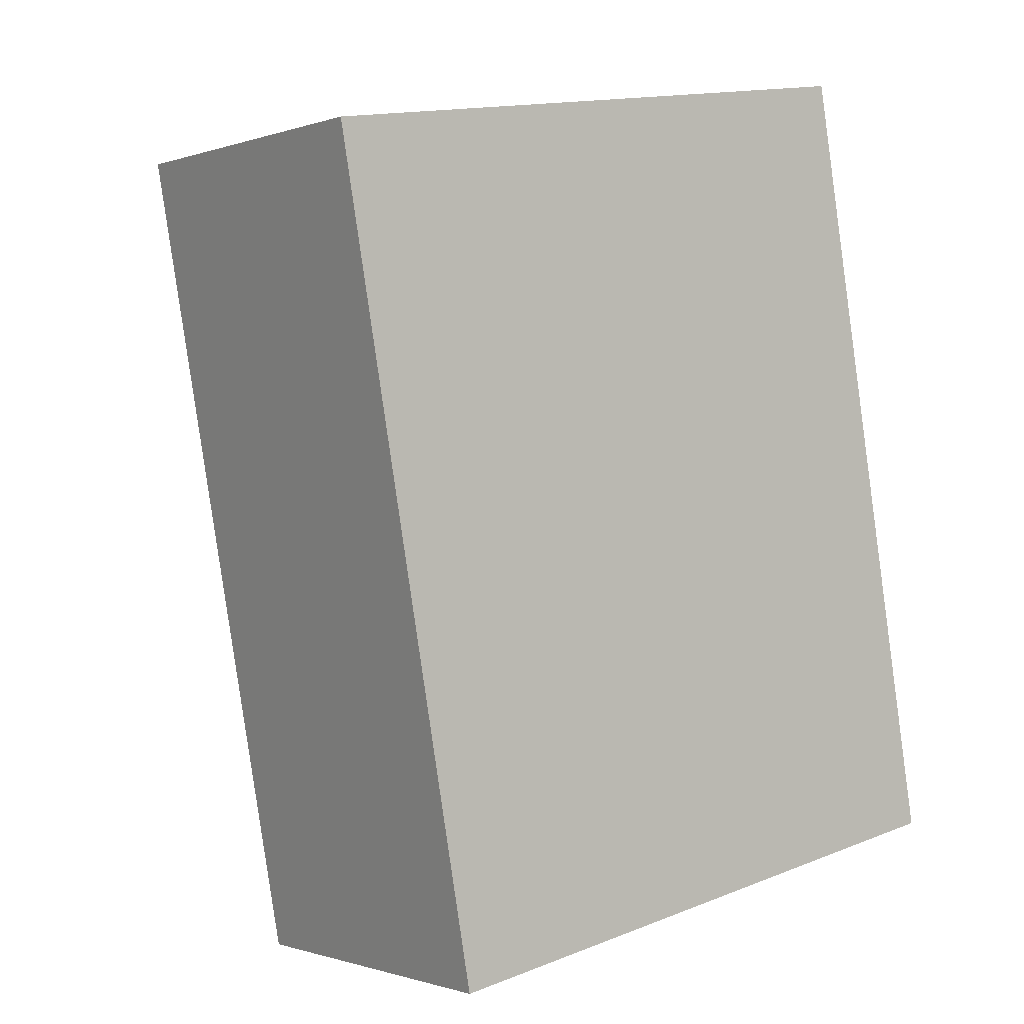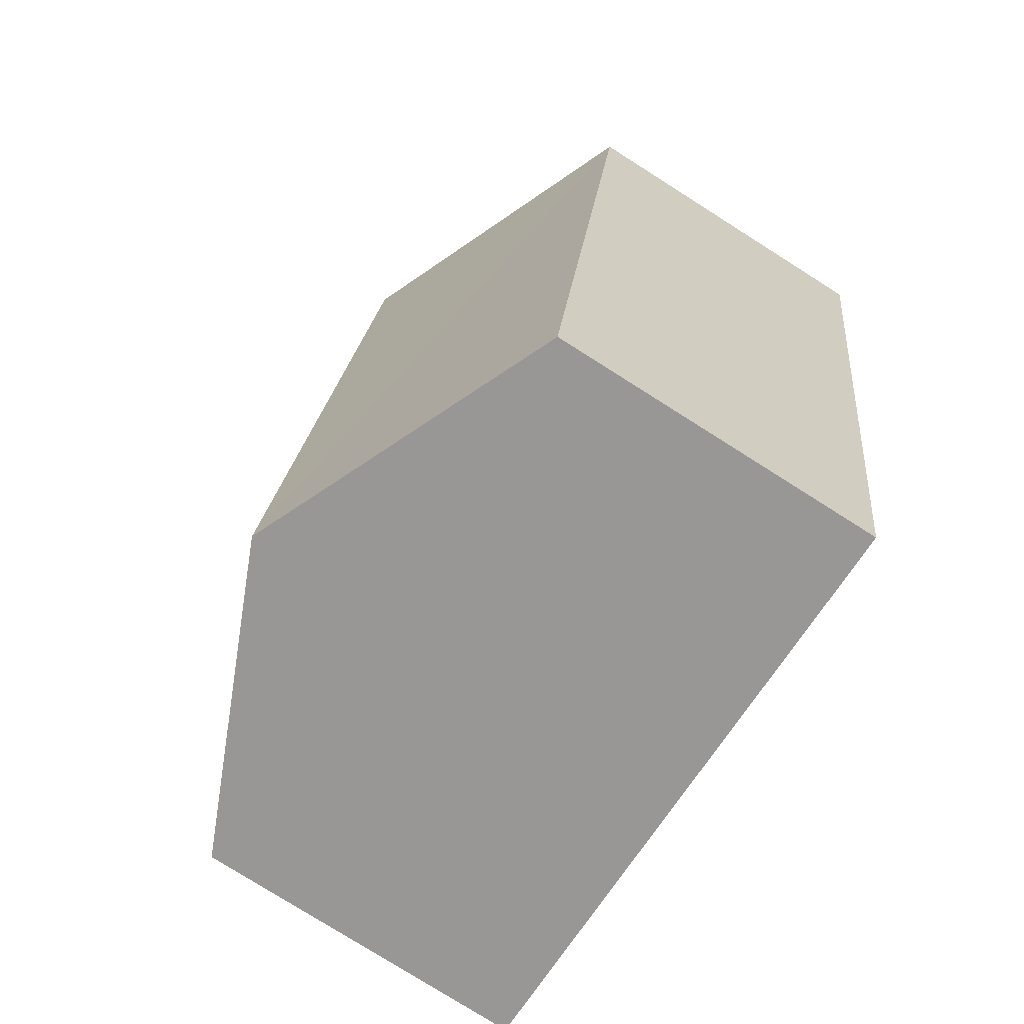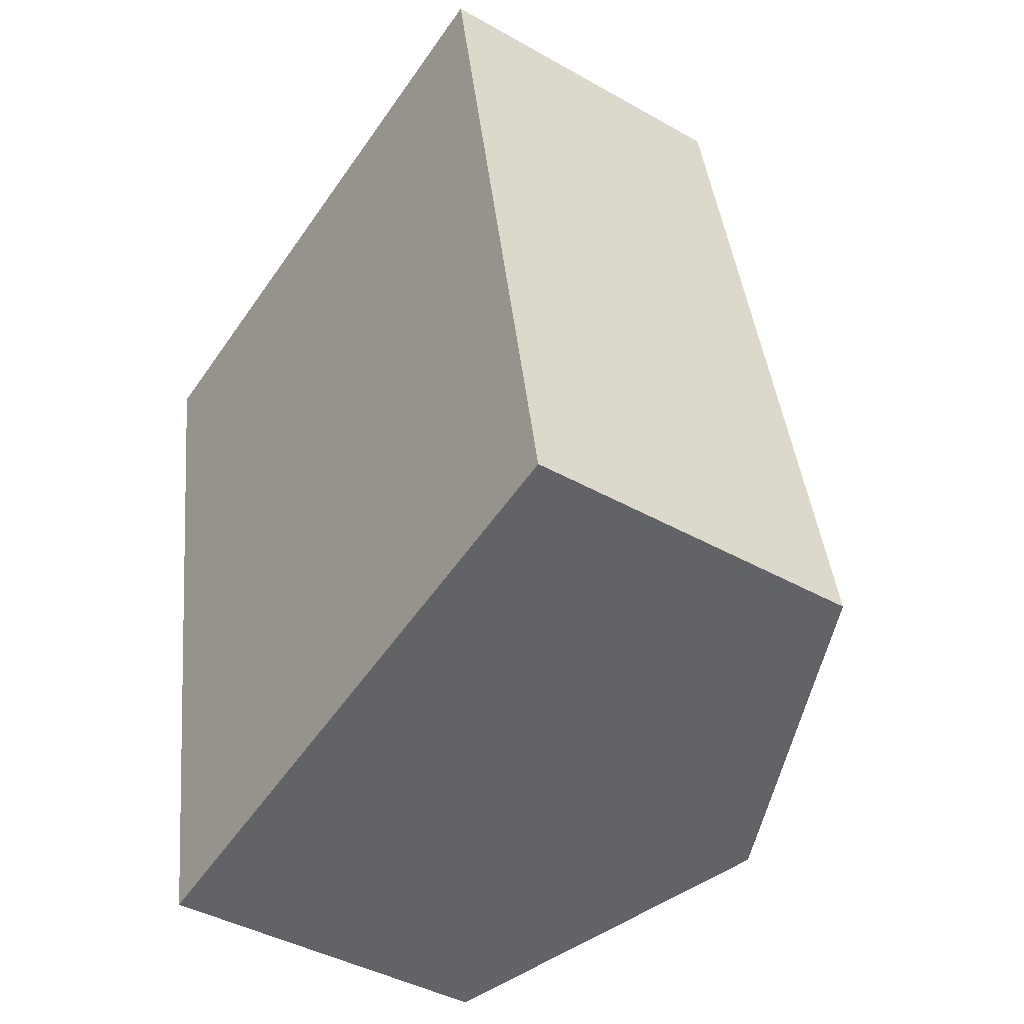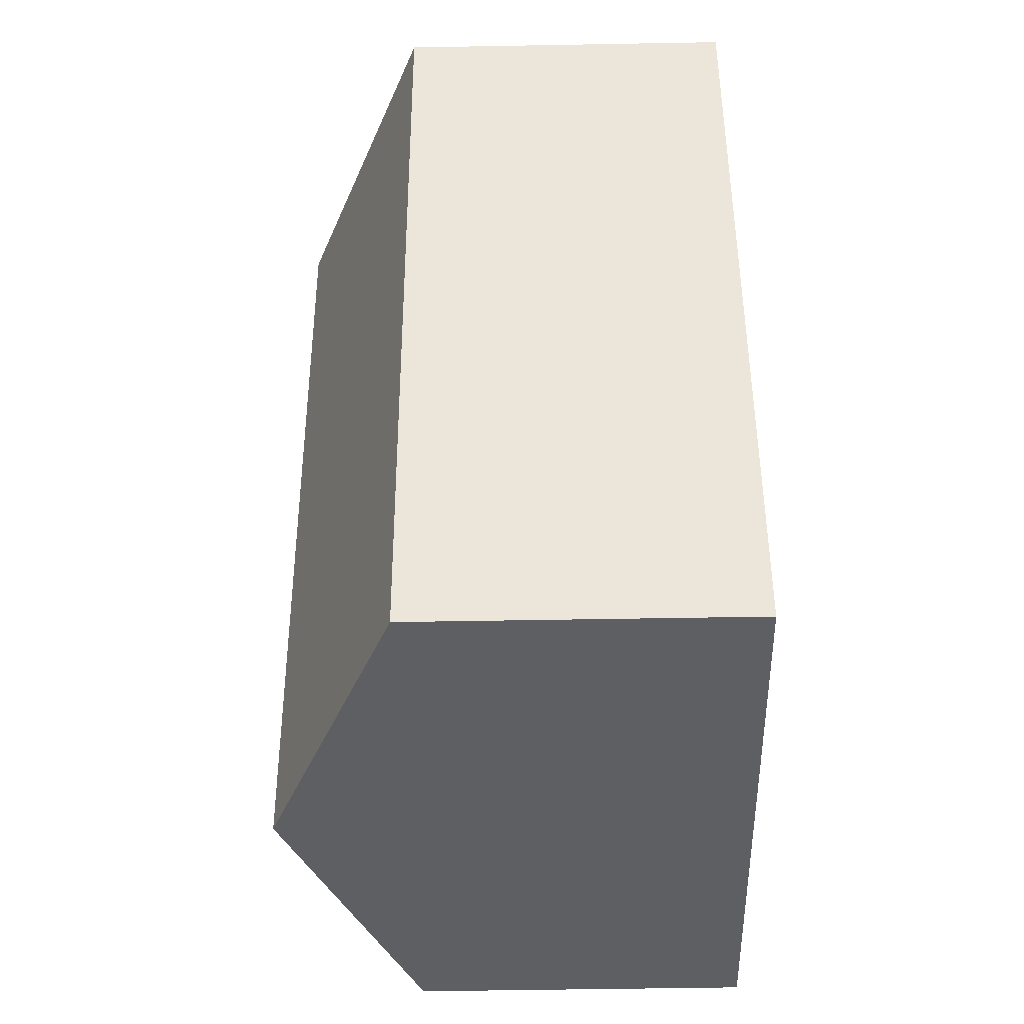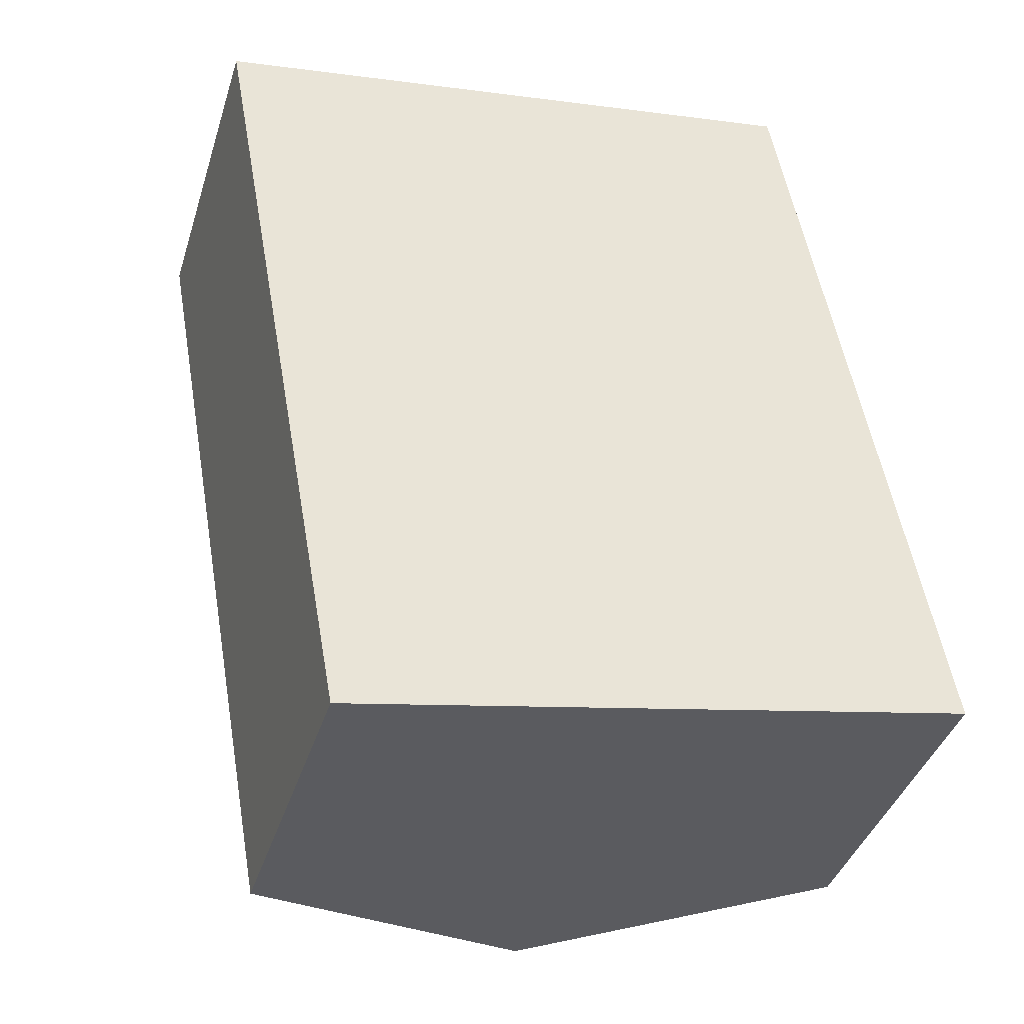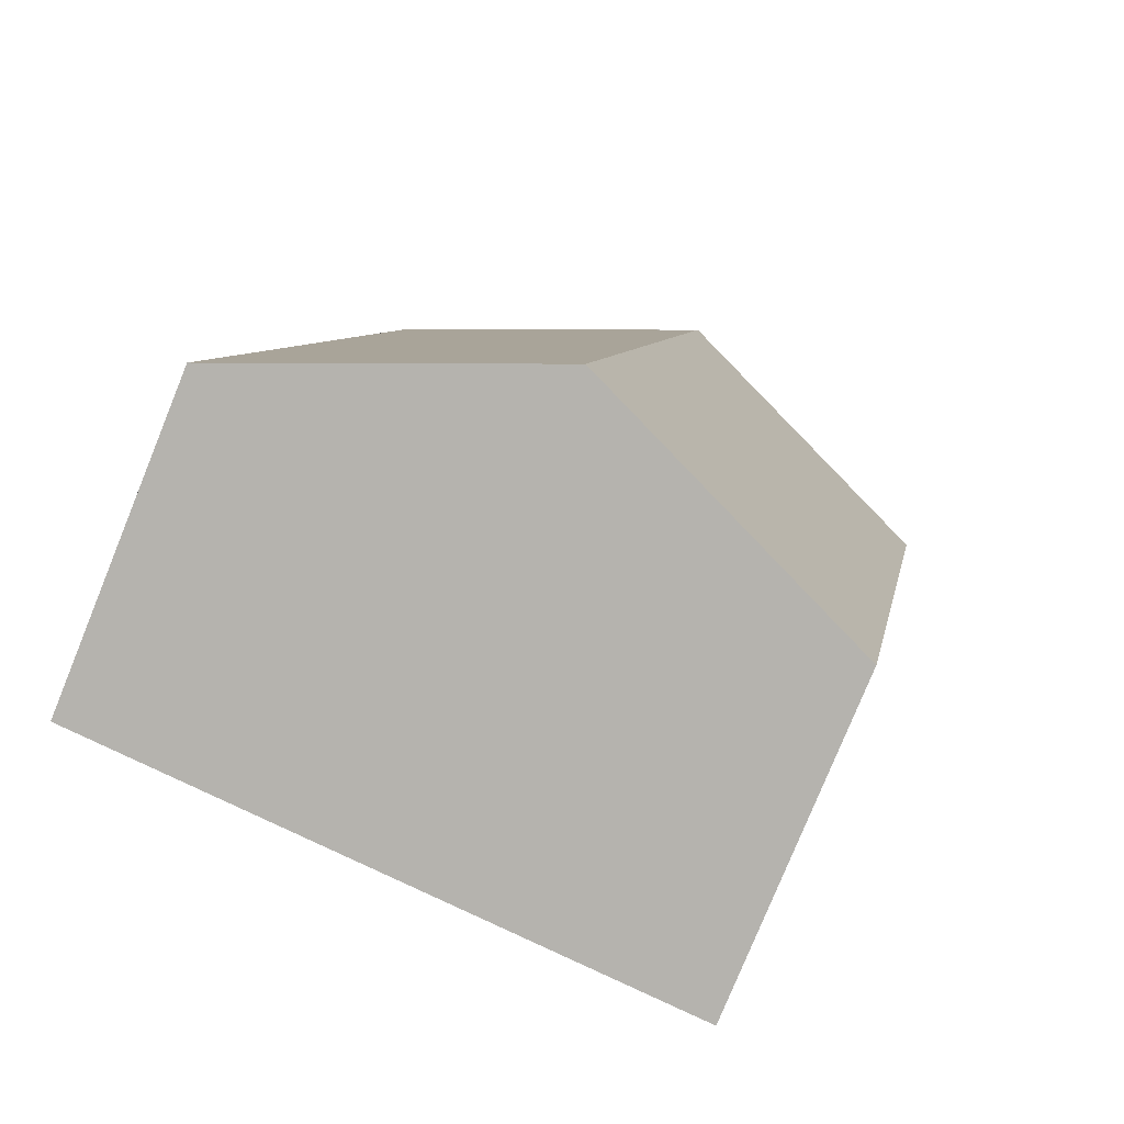
<metadata>
{"format":"obj","ext":"obj","renderer":"f3d","projection":"perspective","resolution":1024,"background":"white","views":[{"elev":-0.7,"azim":-38.2,"up":"+Z"},{"elev":-78.1,"azim":-122.3,"up":"+Z"},{"elev":-41.8,"azim":55.7,"up":"+Z"},{"elev":-52.4,"azim":-88.9,"up":"+Z"},{"elev":-39.9,"azim":-16.9,"up":"+Z"},{"elev":-78.8,"azim":157.8,"up":"+Z"}]}
</metadata>
<code>
v  2.489 3.752 0.419
v  6.131 2.697 -5.617
v  3.664 3.752 -6.072
v  4.999 2.682 0.842
v  0 2.691 1.648e-16
v  1.181 2.691 -6.529
v  1.181 3.998e-16 -6.529
v  0 0 0
v  2.489 -2.566e-17 0.419
v  4.999 -5.156e-17 0.842
v  6.131 3.439e-16 -5.617
v  3.664 3.718e-16 -6.072
g defaultobject
f 1 2 3
f 2 1 4
f 5 3 6
f 3 5 1
f 7 5 6
f 5 7 8
f 8 1 5
f 1 8 4
f 4 8 9
f 4 9 10
f 4 11 2
f 11 4 10
f 3 7 6
f 7 3 2
f 7 2 12
f 12 2 11
f 12 8 7
f 8 12 9
f 9 12 11
f 9 11 10

</code>
